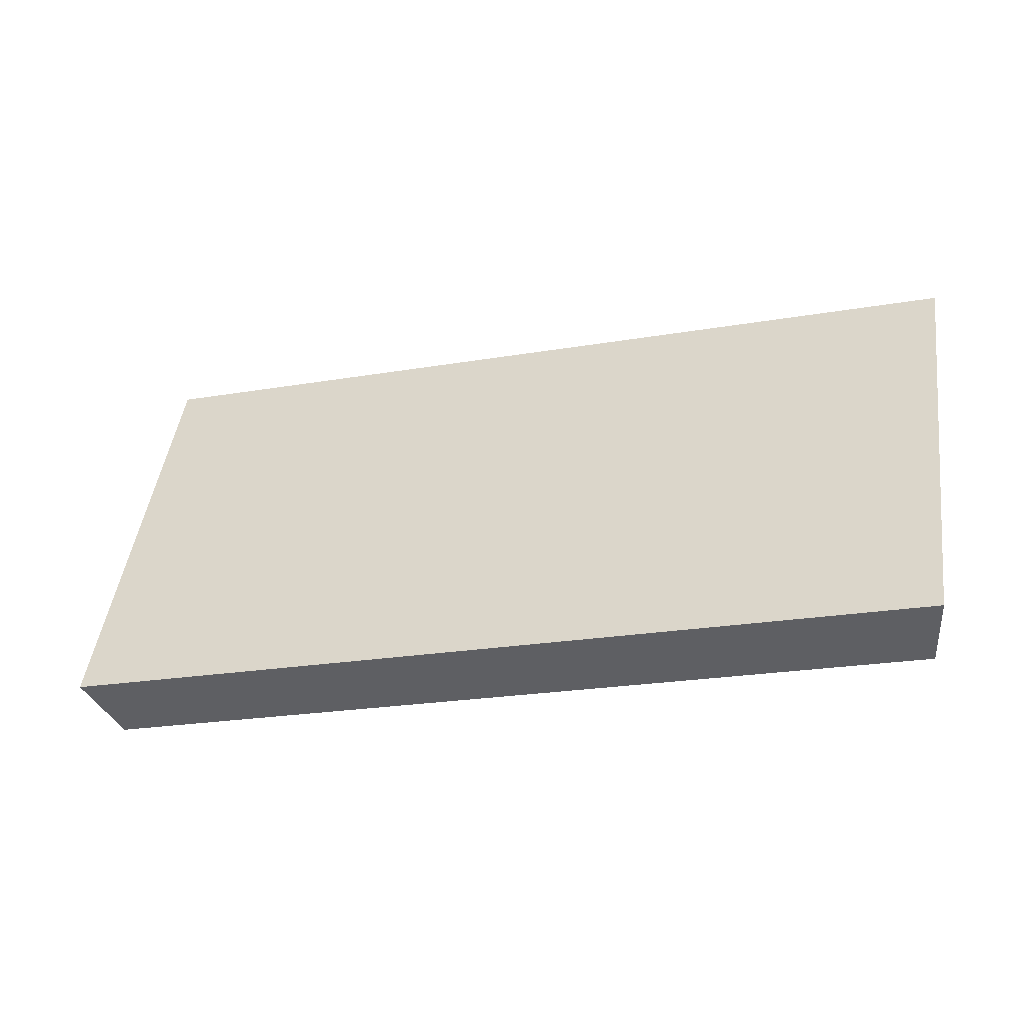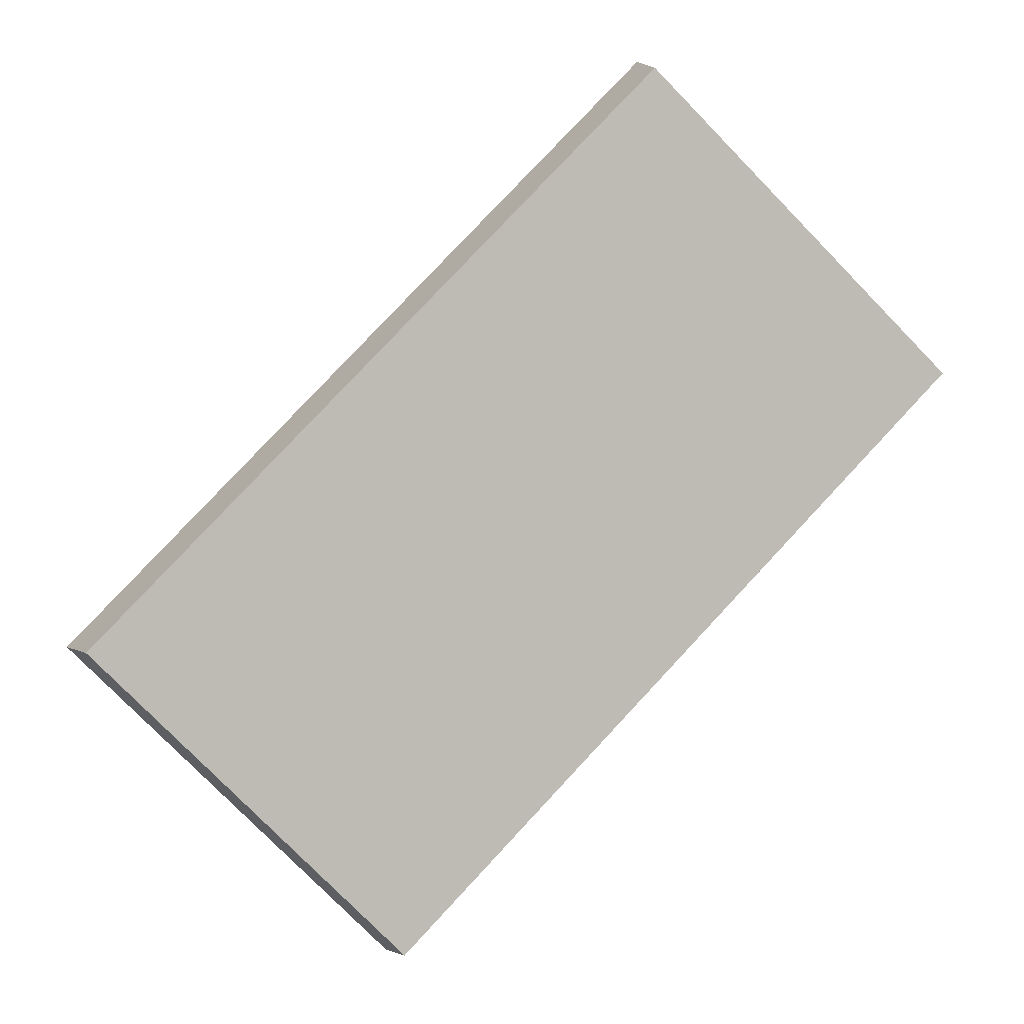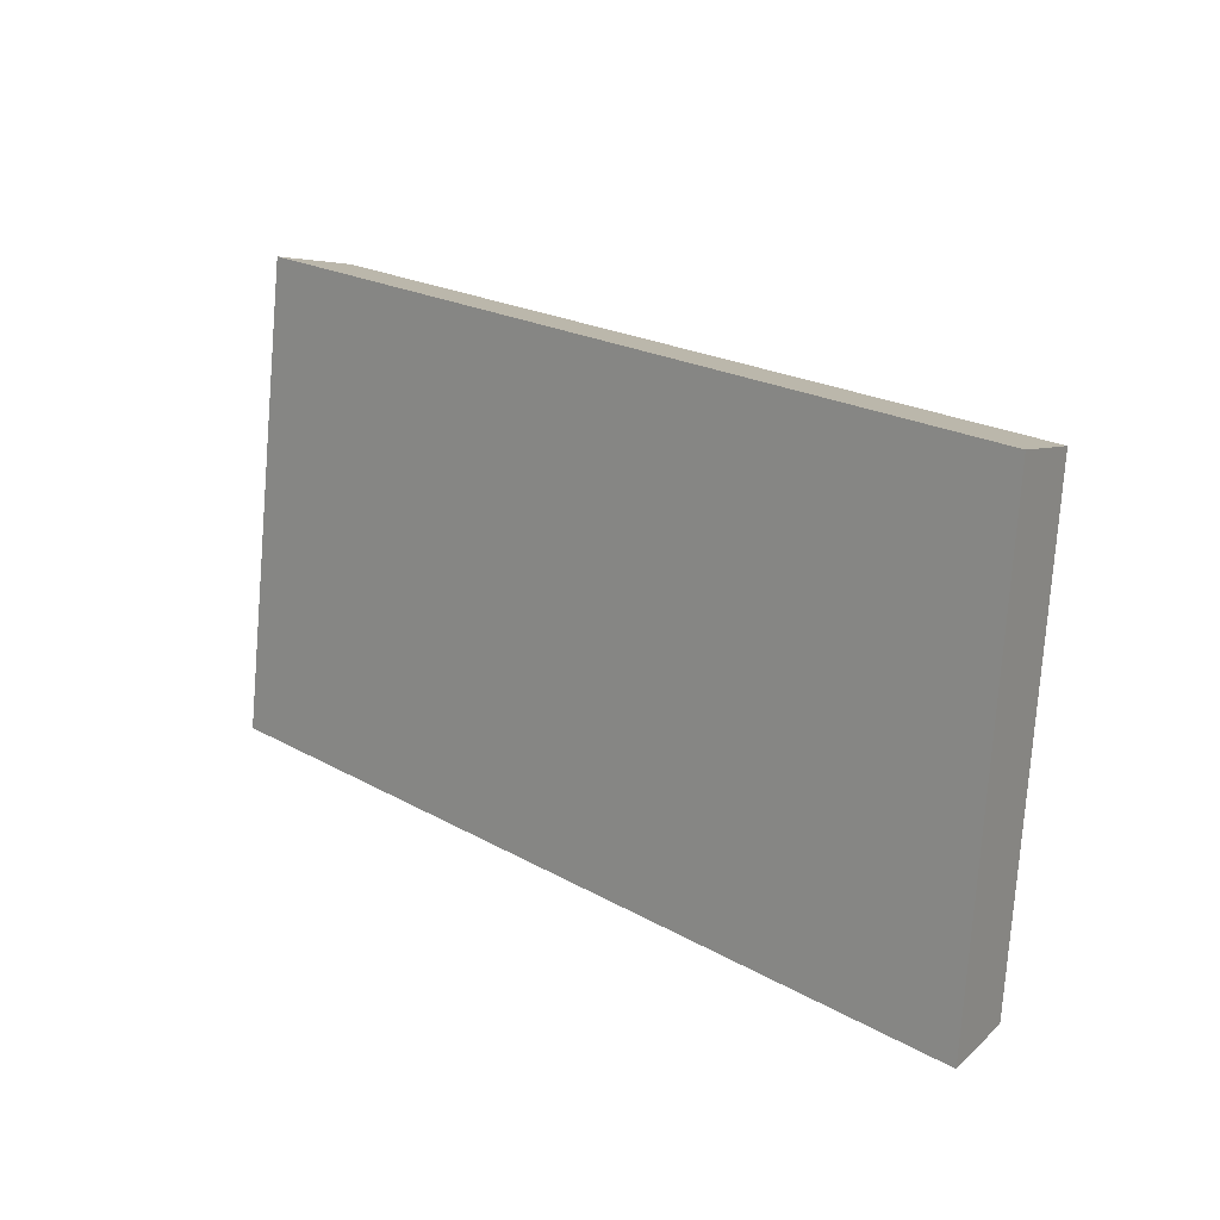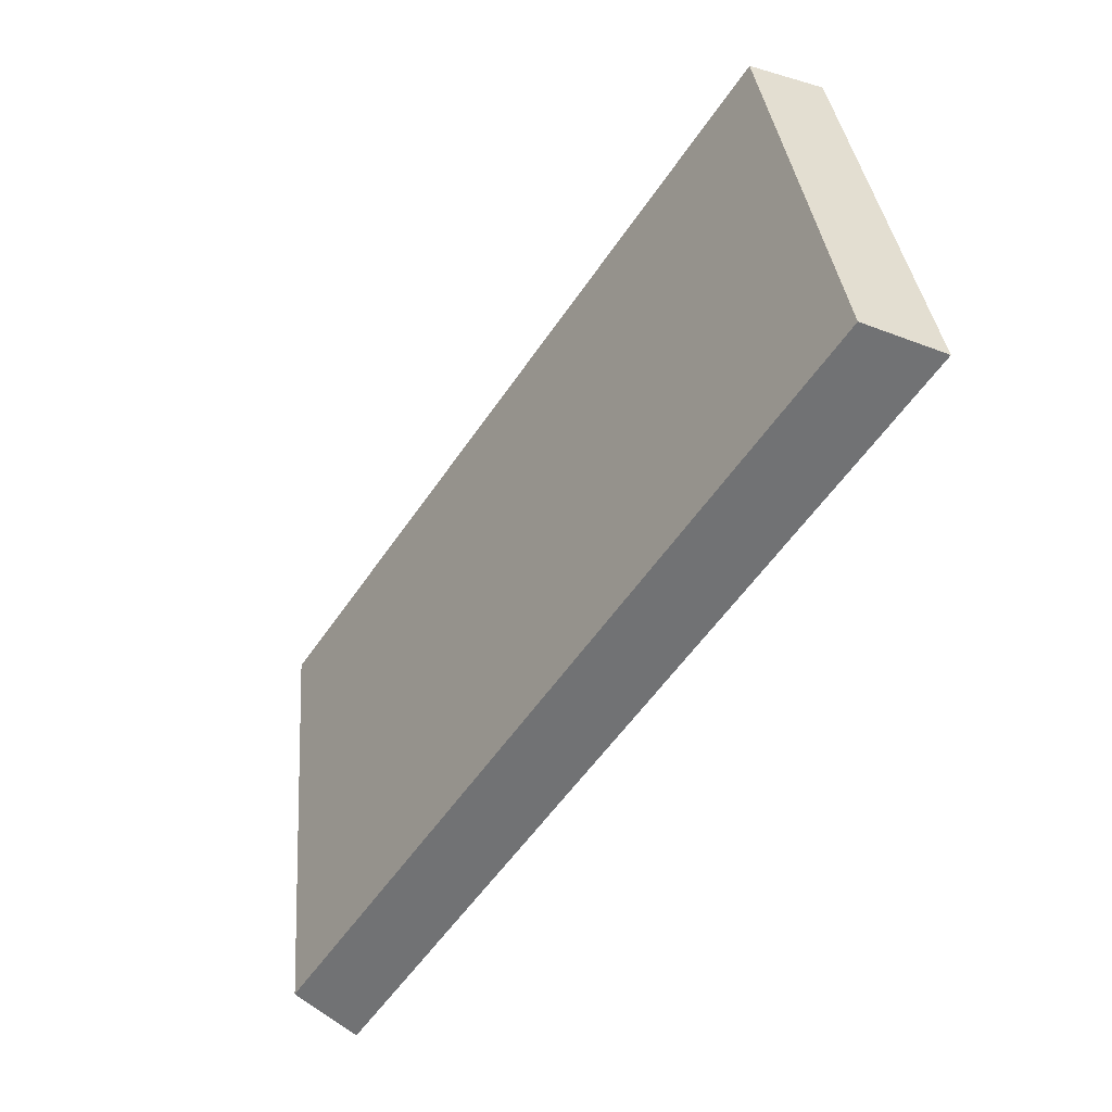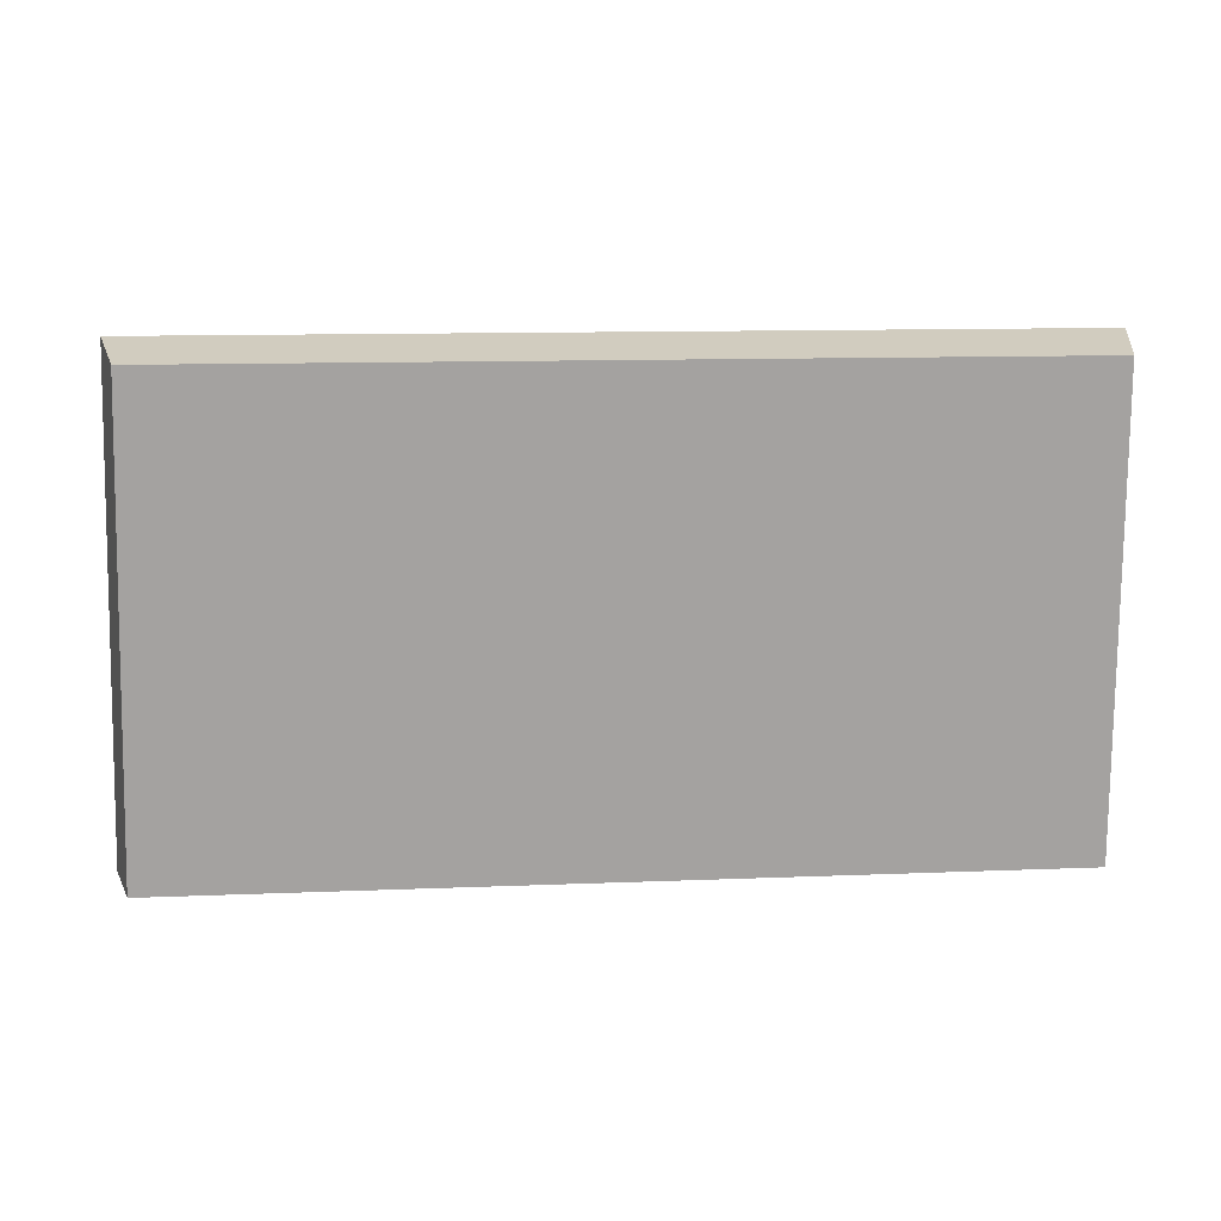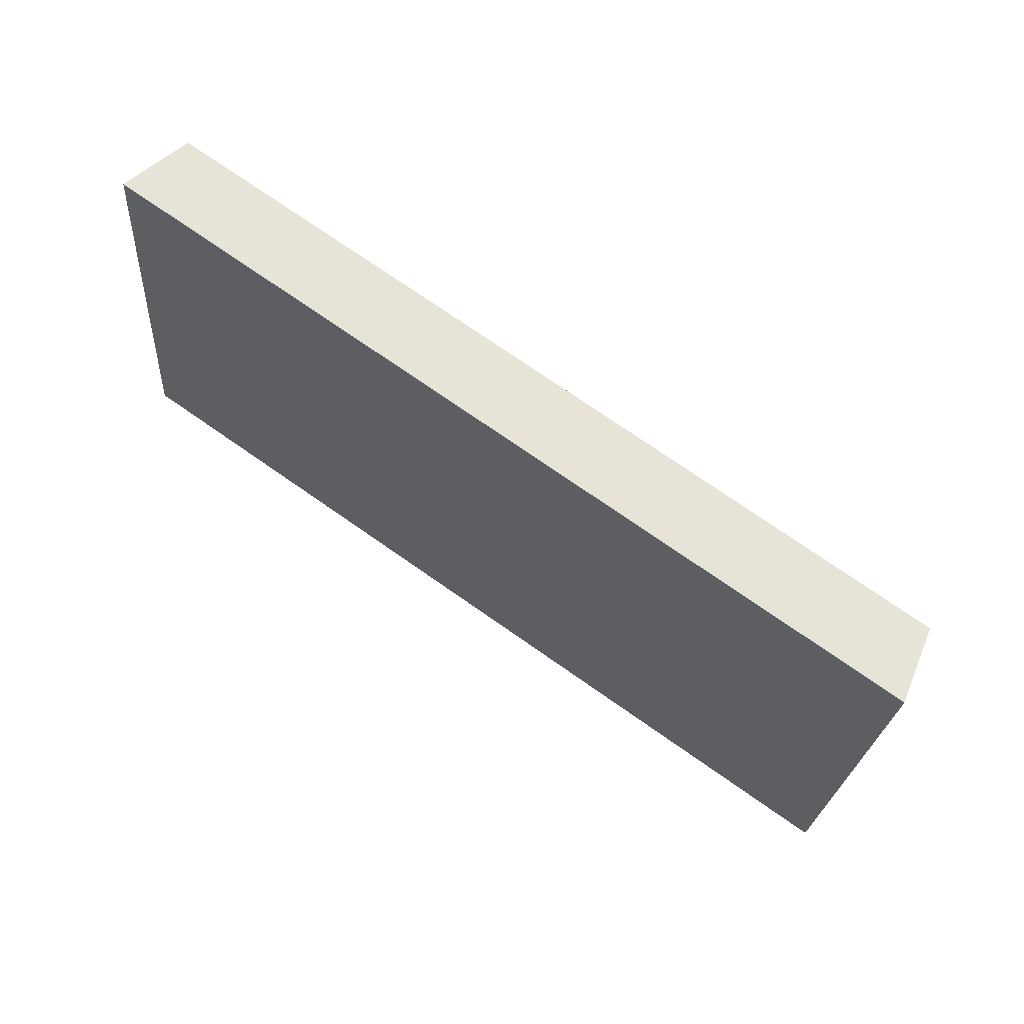
<metadata>
{"format":"obj","ext":"obj","renderer":"f3d","projection":"perspective","resolution":1024,"background":"white","views":[{"elev":35.6,"azim":-171.3,"up":"+Z"},{"elev":-79.5,"azim":-134.8,"up":"+Z"},{"elev":21.1,"azim":59.4,"up":"+Y"},{"elev":-55.4,"azim":-109.6,"up":"+Y"},{"elev":11.4,"azim":-171.9,"up":"+Y"},{"elev":73.1,"azim":48.9,"up":"+Y"}]}
</metadata>
<code>
v 2.064 0.08338 2.525
v 2.044 0.08338 2.53
v 2.044 0.0946 2.529
v 2.064 0.0946 2.524
v 2.044 0.09501 2.53
v 2.044 0.0946 2.529
v 2.044 0.08338 2.53
v 2.044 0.08338 2.532
v 2.064 0.09501 2.525
v 2.064 0.0946 2.524
v 2.044 0.0946 2.529
v 2.044 0.09501 2.53
v 2.044 0.08338 2.532
v 2.044 0.08338 2.53
v 2.064 0.08338 2.525
v 2.065 0.08338 2.527
v 2.065 0.08338 2.527
v 2.064 0.08338 2.525
v 2.064 0.0946 2.524
v 2.064 0.09501 2.525
v 2.064 0.09501 2.525
v 2.044 0.09501 2.53
v 2.044 0.08338 2.532
v 2.065 0.08338 2.527
f 1 2 3
f 1 3 4
f 5 6 7
f 5 7 8
f 9 10 11
f 9 11 12
f 13 14 15
f 13 15 16
f 17 18 19
f 17 19 20
f 21 22 23
f 21 23 24

</code>
